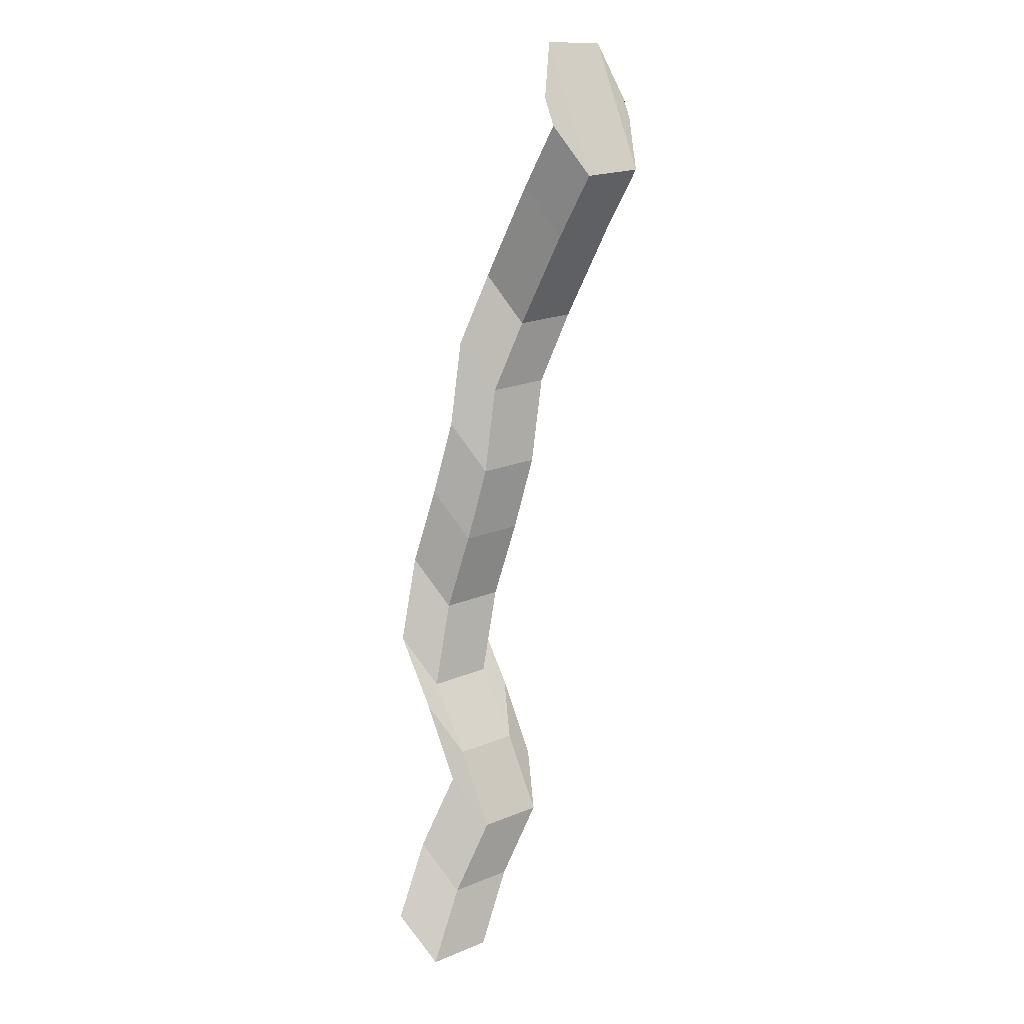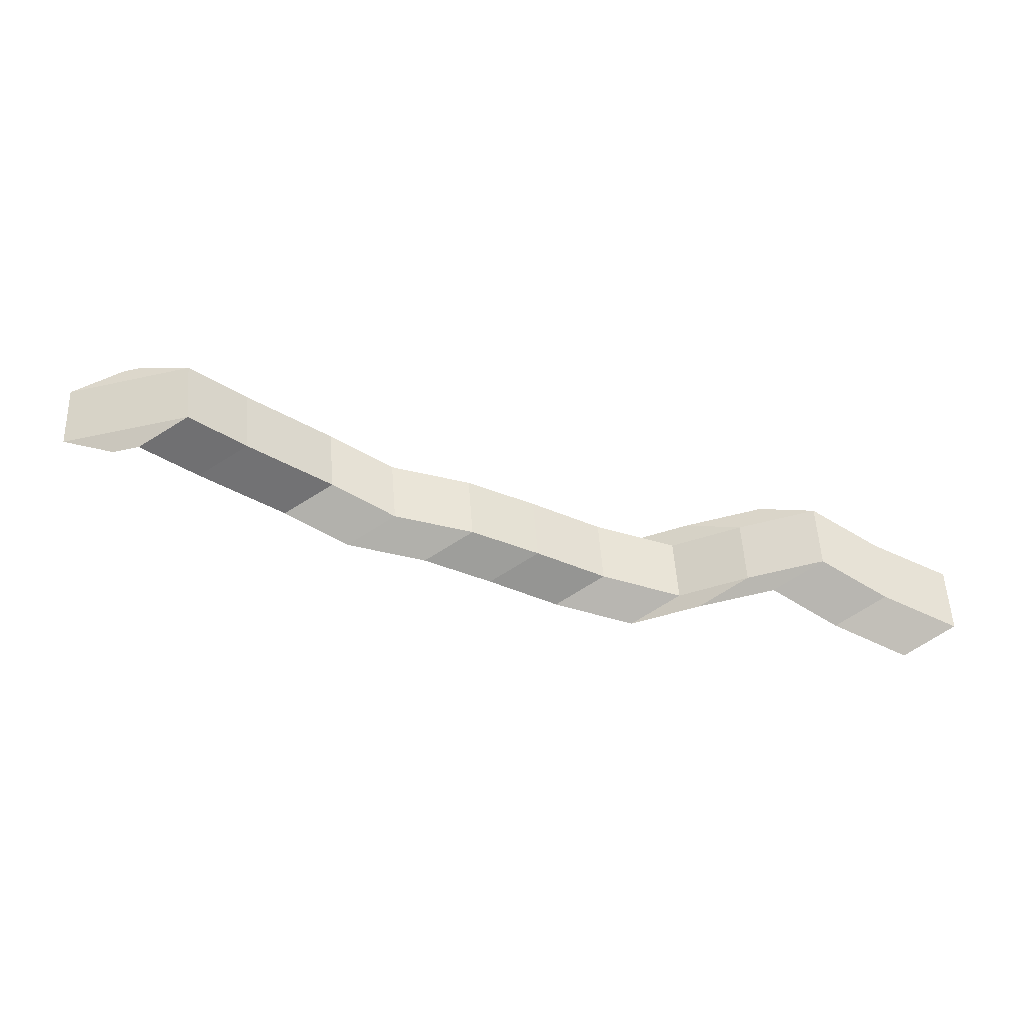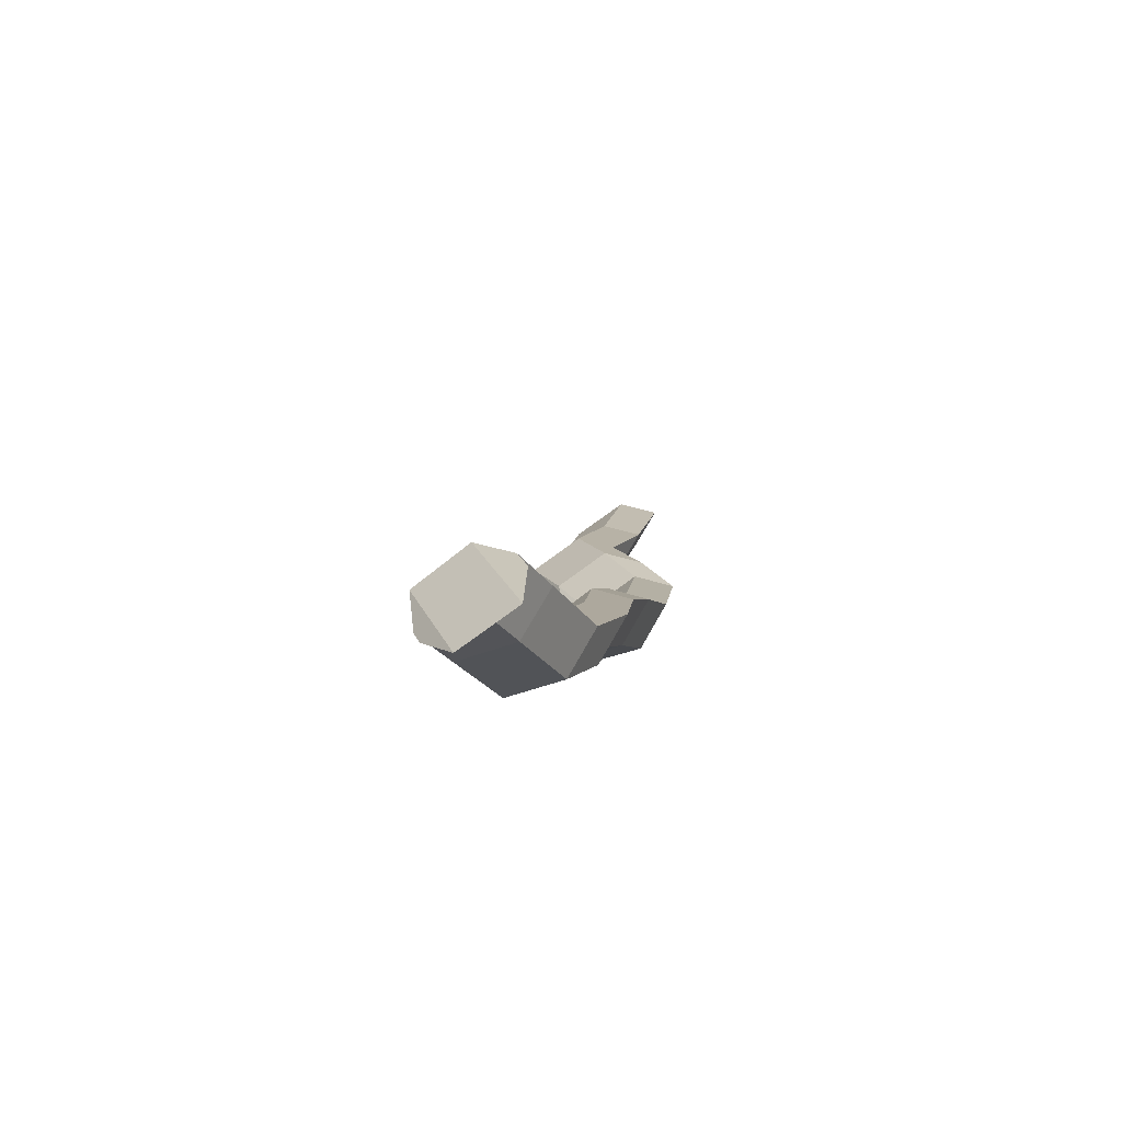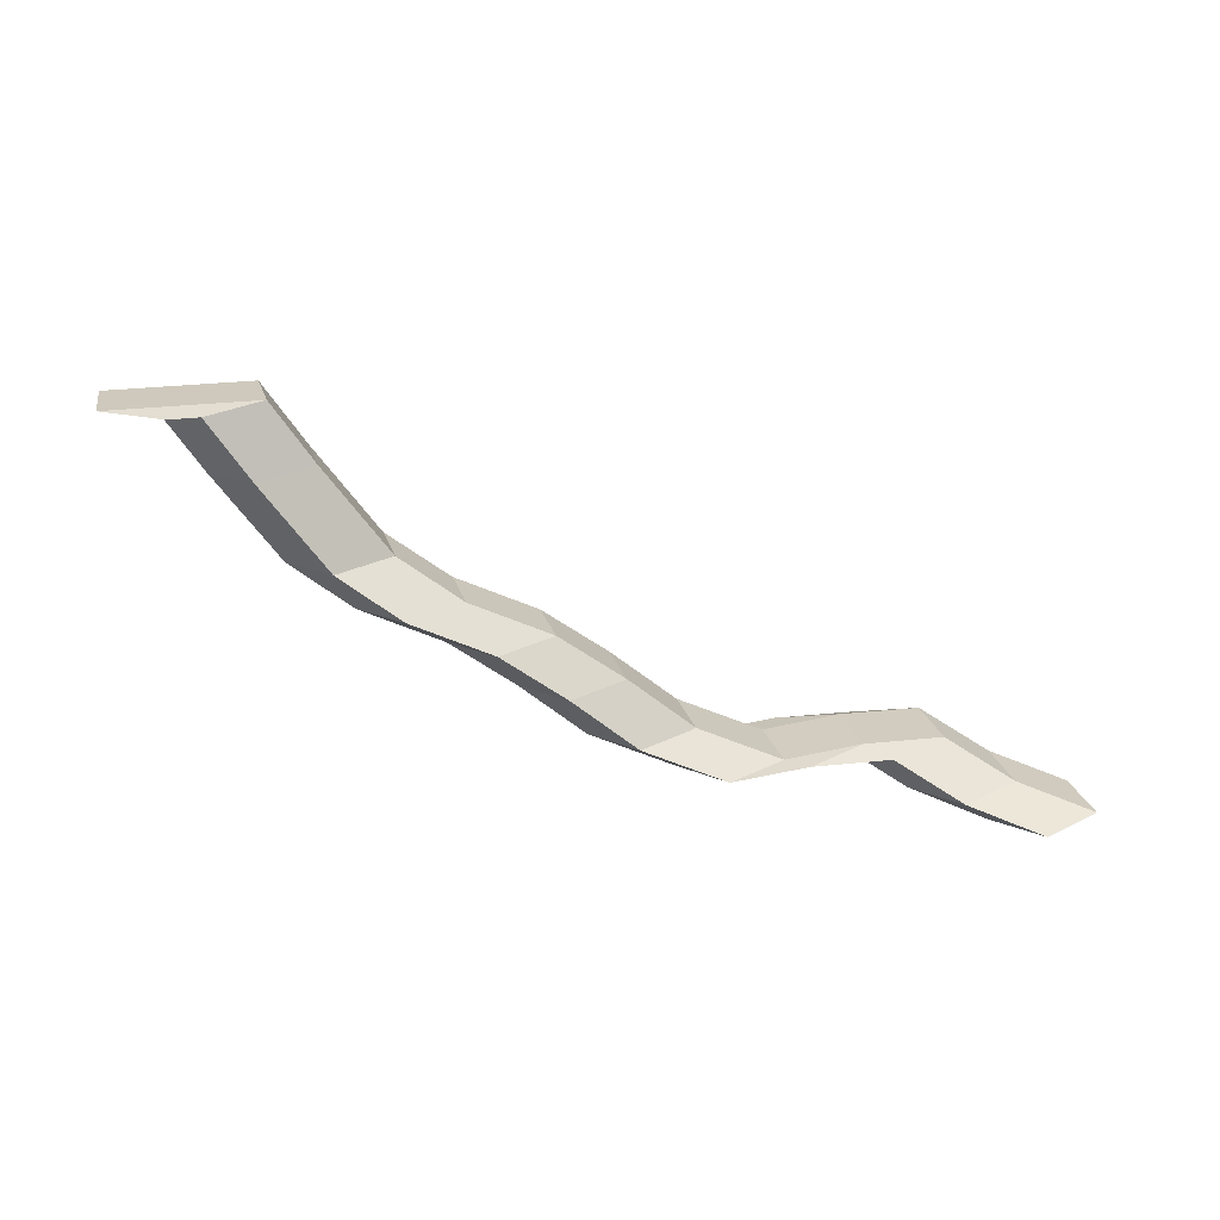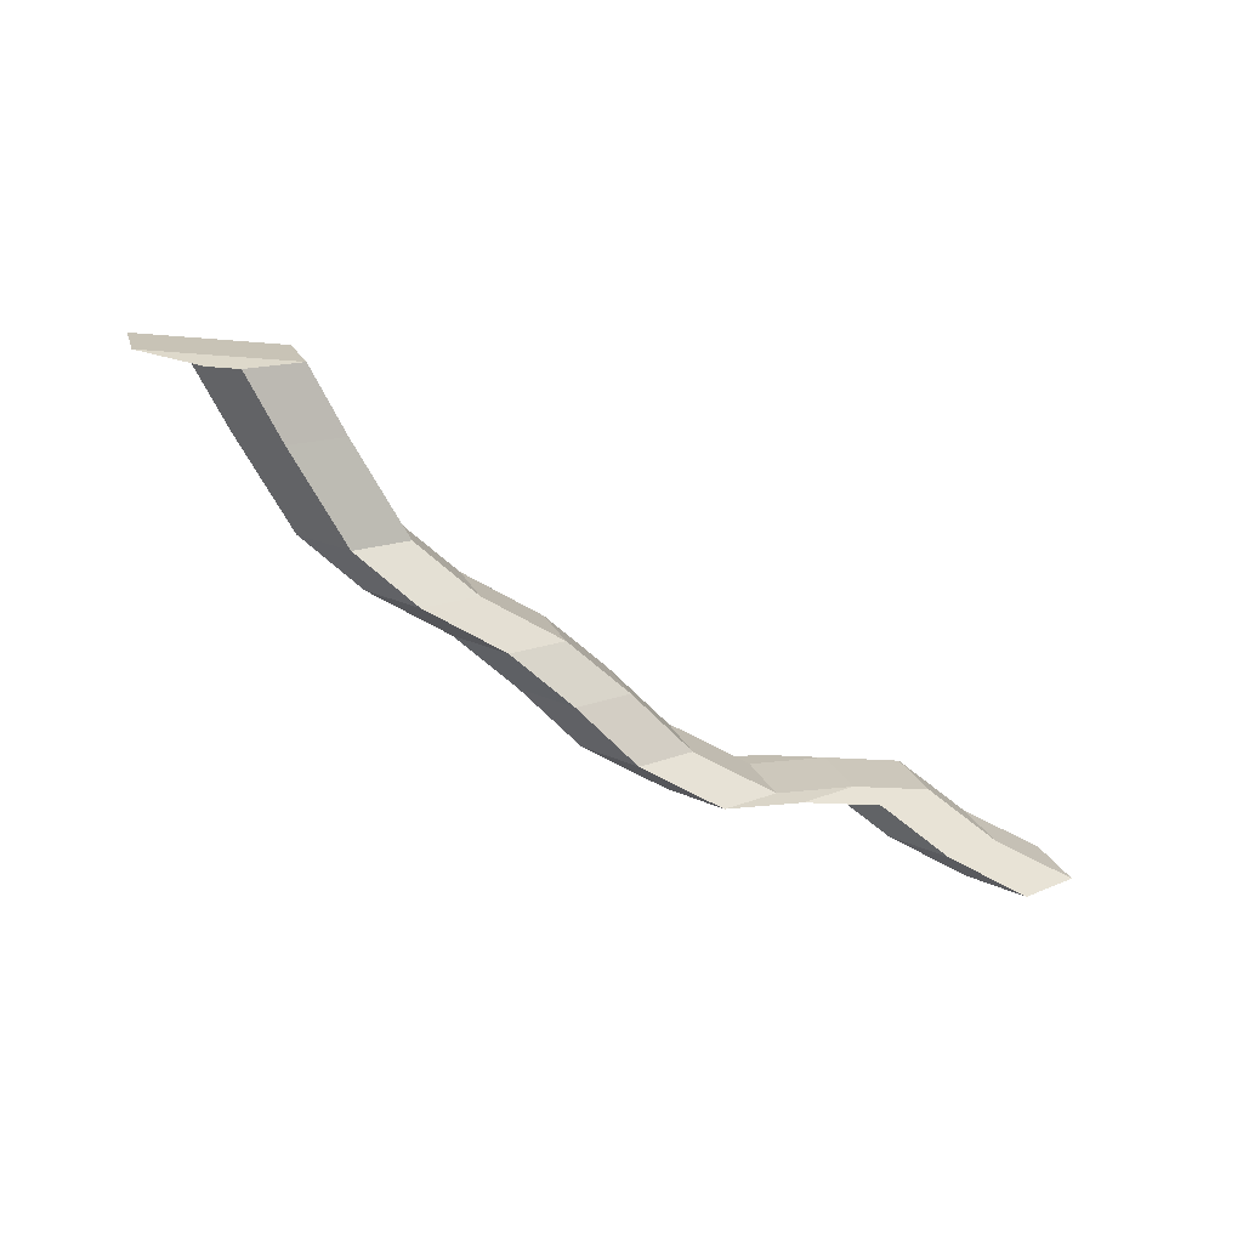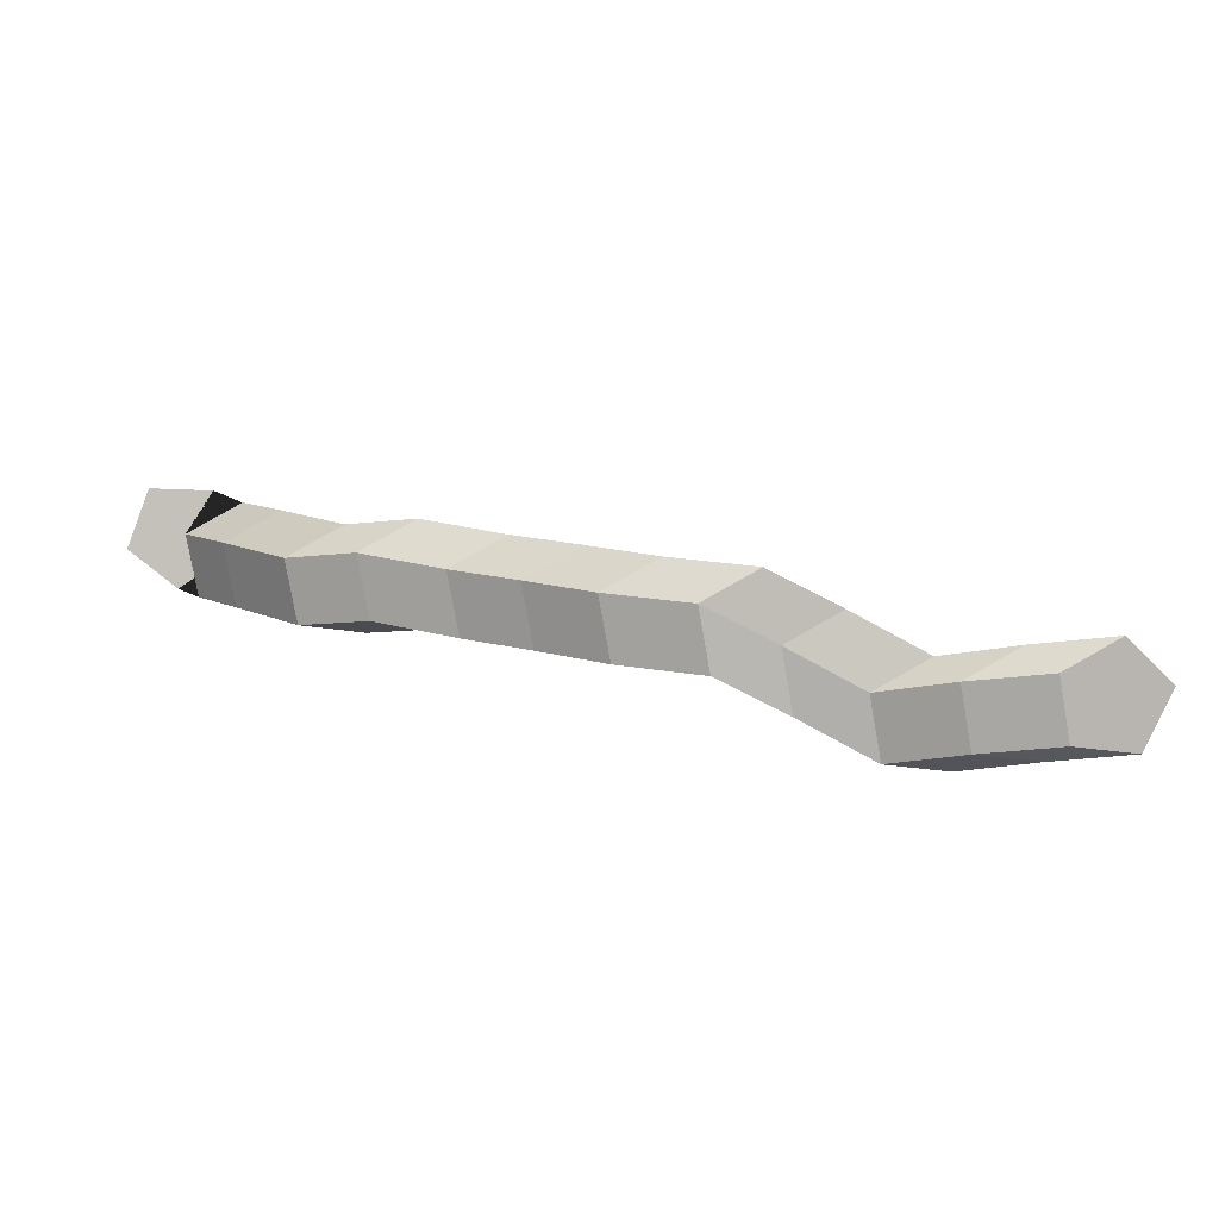
<metadata>
{"format":"obj","ext":"obj","renderer":"f3d","projection":"perspective","resolution":1024,"background":"white","views":[{"elev":74.4,"azim":-95.1,"up":"+Y"},{"elev":4.8,"azim":-157.8,"up":"+Z"},{"elev":28.0,"azim":83.6,"up":"+Y"},{"elev":-36.3,"azim":-178.0,"up":"+Z"},{"elev":-40.1,"azim":172.1,"up":"+Z"},{"elev":-55.2,"azim":169.6,"up":"+Y"}]}
</metadata>
<code>
v -0.393 -0.7462 2.526
v -0.3897 -0.7515 2.536
v -0.3759 -0.7497 2.542
v -0.3792 -0.7444 2.532
v -0.3897 -0.7515 2.536
v -0.378 -0.7524 2.536
v -0.3641 -0.7505 2.542
v -0.3759 -0.7497 2.542
v -0.378 -0.7524 2.536
v -0.374 -0.7477 2.526
v -0.3602 -0.7457 2.532
v -0.3641 -0.7505 2.542
v -0.374 -0.7477 2.526
v -0.3833 -0.7438 2.52
v -0.3695 -0.7419 2.526
v -0.3602 -0.7457 2.532
v -0.3833 -0.7438 2.52
v -0.393 -0.7462 2.526
v -0.3792 -0.7444 2.532
v -0.3695 -0.7419 2.526
v -0.3833 -0.7438 2.52
v -0.374 -0.7477 2.526
v -0.378 -0.7524 2.536
v -0.3897 -0.7515 2.536
v -0.393 -0.7462 2.526
v -0.2258 -0.6768 2.564
v -0.2235 -0.6827 2.574
v -0.2337 -0.6868 2.578
v -0.2423 -0.6833 2.571
v -0.2374 -0.6772 2.562
v -0.3572 -0.7382 2.533
v -0.3479 -0.742 2.539
v -0.3602 -0.7457 2.532
v -0.3695 -0.7419 2.526
v -0.3479 -0.742 2.539
v -0.3518 -0.7469 2.549
v -0.3641 -0.7505 2.542
v -0.3602 -0.7457 2.532
v -0.3518 -0.7469 2.549
v -0.3636 -0.7461 2.549
v -0.3759 -0.7497 2.542
v -0.3641 -0.7505 2.542
v -0.3636 -0.7461 2.549
v -0.3669 -0.7407 2.539
v -0.3792 -0.7444 2.532
v -0.3759 -0.7497 2.542
v -0.3669 -0.7407 2.539
v -0.3572 -0.7382 2.533
v -0.3695 -0.7419 2.526
v -0.3792 -0.7444 2.532
v -0.3424 -0.7342 2.529
v -0.3331 -0.738 2.536
v -0.3479 -0.742 2.539
v -0.3572 -0.7382 2.533
v -0.3331 -0.738 2.536
v -0.337 -0.7429 2.545
v -0.3518 -0.7469 2.549
v -0.3479 -0.742 2.539
v -0.337 -0.7429 2.545
v -0.3488 -0.7421 2.546
v -0.3636 -0.7461 2.549
v -0.3518 -0.7469 2.549
v -0.3488 -0.7421 2.546
v -0.3521 -0.7368 2.536
v -0.3669 -0.7407 2.539
v -0.3636 -0.7461 2.549
v -0.3521 -0.7368 2.536
v -0.3424 -0.7342 2.529
v -0.3572 -0.7382 2.533
v -0.3669 -0.7407 2.539
v -0.3282 -0.7322 2.525
v -0.3189 -0.736 2.531
v -0.3331 -0.738 2.536
v -0.3424 -0.7342 2.529
v -0.3189 -0.736 2.531
v -0.3229 -0.741 2.541
v -0.337 -0.7429 2.545
v -0.3331 -0.738 2.536
v -0.3229 -0.741 2.541
v -0.3346 -0.7403 2.541
v -0.3488 -0.7421 2.546
v -0.337 -0.7429 2.545
v -0.3346 -0.7403 2.541
v -0.3379 -0.7349 2.531
v -0.3521 -0.7368 2.536
v -0.3488 -0.7421 2.546
v -0.3379 -0.7349 2.531
v -0.3282 -0.7322 2.525
v -0.3424 -0.7342 2.529
v -0.3521 -0.7368 2.536
v -0.313 -0.7276 2.529
v -0.3037 -0.7314 2.535
v -0.3189 -0.736 2.531
v -0.3282 -0.7322 2.525
v -0.3037 -0.7314 2.535
v -0.3077 -0.7364 2.545
v -0.3229 -0.741 2.541
v -0.3189 -0.736 2.531
v -0.3077 -0.7364 2.545
v -0.3194 -0.7357 2.545
v -0.3346 -0.7403 2.541
v -0.3229 -0.741 2.541
v -0.3194 -0.7357 2.545
v -0.3227 -0.7302 2.535
v -0.3379 -0.7349 2.531
v -0.3346 -0.7403 2.541
v -0.3227 -0.7302 2.535
v -0.313 -0.7276 2.529
v -0.3282 -0.7322 2.525
v -0.3379 -0.7349 2.531
v -0.3012 -0.7197 2.534
v -0.292 -0.7235 2.54
v -0.3037 -0.7314 2.535
v -0.313 -0.7276 2.529
v -0.292 -0.7235 2.54
v -0.2959 -0.7286 2.55
v -0.3077 -0.7364 2.545
v -0.3037 -0.7314 2.535
v -0.2959 -0.7286 2.55
v -0.3076 -0.7279 2.55
v -0.3194 -0.7357 2.545
v -0.3077 -0.7364 2.545
v -0.3076 -0.7279 2.55
v -0.3109 -0.7224 2.54
v -0.3227 -0.7302 2.535
v -0.3194 -0.7357 2.545
v -0.3109 -0.7224 2.54
v -0.3012 -0.7197 2.534
v -0.313 -0.7276 2.529
v -0.3227 -0.7302 2.535
v -0.2893 -0.7128 2.539
v -0.28 -0.7167 2.545
v -0.292 -0.7235 2.54
v -0.3012 -0.7197 2.534
v -0.28 -0.7167 2.545
v -0.284 -0.7219 2.555
v -0.2959 -0.7286 2.55
v -0.292 -0.7235 2.54
v -0.284 -0.7219 2.555
v -0.2957 -0.7212 2.555
v -0.3076 -0.7279 2.55
v -0.2959 -0.7286 2.55
v -0.2957 -0.7212 2.555
v -0.299 -0.7156 2.545
v -0.3109 -0.7224 2.54
v -0.3076 -0.7279 2.55
v -0.299 -0.7156 2.545
v -0.2893 -0.7128 2.539
v -0.3012 -0.7197 2.534
v -0.3109 -0.7224 2.54
v -0.2743 -0.7071 2.542
v -0.265 -0.711 2.548
v -0.28 -0.7167 2.545
v -0.2893 -0.7128 2.539
v -0.265 -0.711 2.548
v -0.2689 -0.7162 2.558
v -0.284 -0.7219 2.555
v -0.28 -0.7167 2.545
v -0.2689 -0.7162 2.558
v -0.2806 -0.7154 2.558
v -0.2957 -0.7212 2.555
v -0.284 -0.7219 2.555
v -0.2806 -0.7154 2.558
v -0.2839 -0.7099 2.548
v -0.299 -0.7156 2.545
v -0.2957 -0.7212 2.555
v -0.2839 -0.7099 2.548
v -0.2743 -0.7071 2.542
v -0.2893 -0.7128 2.539
v -0.299 -0.7156 2.545
v -0.2623 -0.7022 2.549
v -0.253 -0.7061 2.555
v -0.265 -0.711 2.548
v -0.2743 -0.7071 2.542
v -0.253 -0.7061 2.555
v -0.2569 -0.7114 2.565
v -0.2689 -0.7162 2.558
v -0.265 -0.711 2.548
v -0.2569 -0.7114 2.565
v -0.2687 -0.7106 2.565
v -0.2806 -0.7154 2.558
v -0.2689 -0.7162 2.558
v -0.2687 -0.7106 2.565
v -0.272 -0.705 2.555
v -0.2839 -0.7099 2.548
v -0.2806 -0.7154 2.558
v -0.272 -0.705 2.555
v -0.2623 -0.7022 2.549
v -0.2743 -0.7071 2.542
v -0.2839 -0.7099 2.548
v -0.2505 -0.6879 2.557
v -0.2412 -0.6919 2.563
v -0.253 -0.7061 2.555
v -0.2623 -0.7022 2.549
v -0.2412 -0.6919 2.563
v -0.2452 -0.6972 2.573
v -0.2569 -0.7114 2.565
v -0.253 -0.7061 2.555
v -0.2452 -0.6972 2.573
v -0.2569 -0.6964 2.573
v -0.2687 -0.7106 2.565
v -0.2569 -0.7114 2.565
v -0.2569 -0.6964 2.573
v -0.2602 -0.6907 2.563
v -0.272 -0.705 2.555
v -0.2687 -0.7106 2.565
v -0.2602 -0.6907 2.563
v -0.2505 -0.6879 2.557
v -0.2623 -0.7022 2.549
v -0.272 -0.705 2.555
v -0.2429 -0.678 2.563
v -0.2336 -0.682 2.569
v -0.2412 -0.6919 2.563
v -0.2505 -0.6879 2.557
v -0.2336 -0.682 2.569
v -0.2376 -0.6874 2.579
v -0.2452 -0.6972 2.573
v -0.2412 -0.6919 2.563
v -0.2376 -0.6874 2.579
v -0.2493 -0.6866 2.579
v -0.2569 -0.6964 2.573
v -0.2452 -0.6972 2.573
v -0.2493 -0.6866 2.579
v -0.2526 -0.6808 2.569
v -0.2602 -0.6907 2.563
v -0.2569 -0.6964 2.573
v -0.2526 -0.6808 2.569
v -0.2429 -0.678 2.563
v -0.2505 -0.6879 2.557
v -0.2602 -0.6907 2.563
v -0.2374 -0.6772 2.562
v -0.2423 -0.6833 2.571
v -0.2336 -0.682 2.569
v -0.2429 -0.678 2.563
v -0.2423 -0.6833 2.571
v -0.2337 -0.6868 2.578
v -0.2376 -0.6874 2.579
v -0.2336 -0.682 2.569
v -0.2337 -0.6868 2.578
v -0.2235 -0.6827 2.574
v -0.2493 -0.6866 2.579
v -0.2376 -0.6874 2.579
v -0.2235 -0.6827 2.574
v -0.2258 -0.6768 2.564
v -0.2526 -0.6808 2.569
v -0.2493 -0.6866 2.579
v -0.2258 -0.6768 2.564
v -0.2374 -0.6772 2.562
v -0.2429 -0.678 2.563
v -0.2526 -0.6808 2.569
f 1 2 3
f 1 3 4
f 5 6 7
f 5 7 8
f 9 10 11
f 9 11 12
f 13 14 15
f 13 15 16
f 17 18 19
f 17 19 20
f 21 22 23
f 21 23 24
f 21 24 25
f 26 27 28
f 26 28 29
f 26 29 30
f 31 32 33
f 31 33 34
f 35 36 37
f 35 37 38
f 39 40 41
f 39 41 42
f 43 44 45
f 43 45 46
f 47 48 49
f 47 49 50
f 51 52 53
f 51 53 54
f 55 56 57
f 55 57 58
f 59 60 61
f 59 61 62
f 63 64 65
f 63 65 66
f 67 68 69
f 67 69 70
f 71 72 73
f 71 73 74
f 75 76 77
f 75 77 78
f 79 80 81
f 79 81 82
f 83 84 85
f 83 85 86
f 87 88 89
f 87 89 90
f 91 92 93
f 91 93 94
f 95 96 97
f 95 97 98
f 99 100 101
f 99 101 102
f 103 104 105
f 103 105 106
f 107 108 109
f 107 109 110
f 111 112 113
f 111 113 114
f 115 116 117
f 115 117 118
f 119 120 121
f 119 121 122
f 123 124 125
f 123 125 126
f 127 128 129
f 127 129 130
f 131 132 133
f 131 133 134
f 135 136 137
f 135 137 138
f 139 140 141
f 139 141 142
f 143 144 145
f 143 145 146
f 147 148 149
f 147 149 150
f 151 152 153
f 151 153 154
f 155 156 157
f 155 157 158
f 159 160 161
f 159 161 162
f 163 164 165
f 163 165 166
f 167 168 169
f 167 169 170
f 171 172 173
f 171 173 174
f 175 176 177
f 175 177 178
f 179 180 181
f 179 181 182
f 183 184 185
f 183 185 186
f 187 188 189
f 187 189 190
f 191 192 193
f 191 193 194
f 195 196 197
f 195 197 198
f 199 200 201
f 199 201 202
f 203 204 205
f 203 205 206
f 207 208 209
f 207 209 210
f 211 212 213
f 211 213 214
f 215 216 217
f 215 217 218
f 219 220 221
f 219 221 222
f 223 224 225
f 223 225 226
f 227 228 229
f 227 229 230
f 231 232 233
f 231 233 234
f 235 236 237
f 235 237 238
f 239 240 241
f 239 241 242
f 243 244 245
f 243 245 246
f 247 248 249
f 247 249 250

</code>
